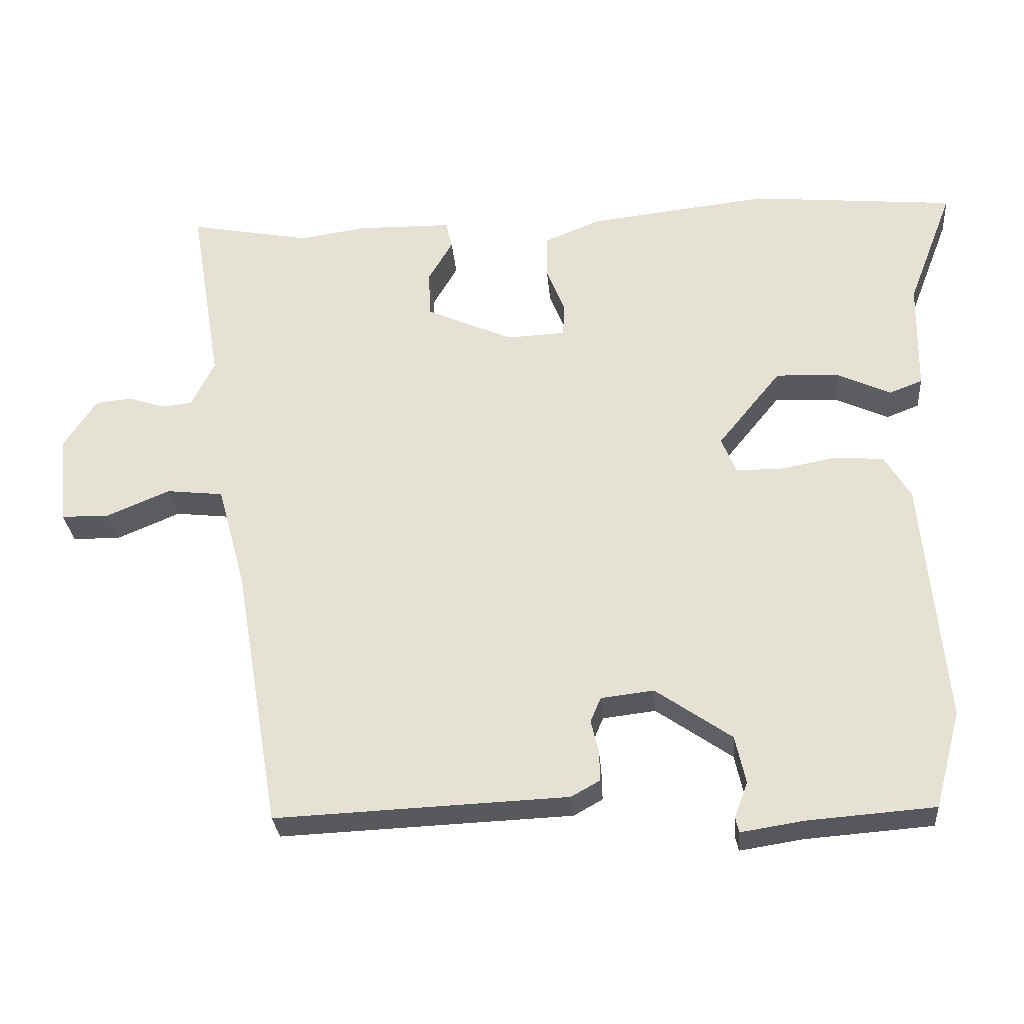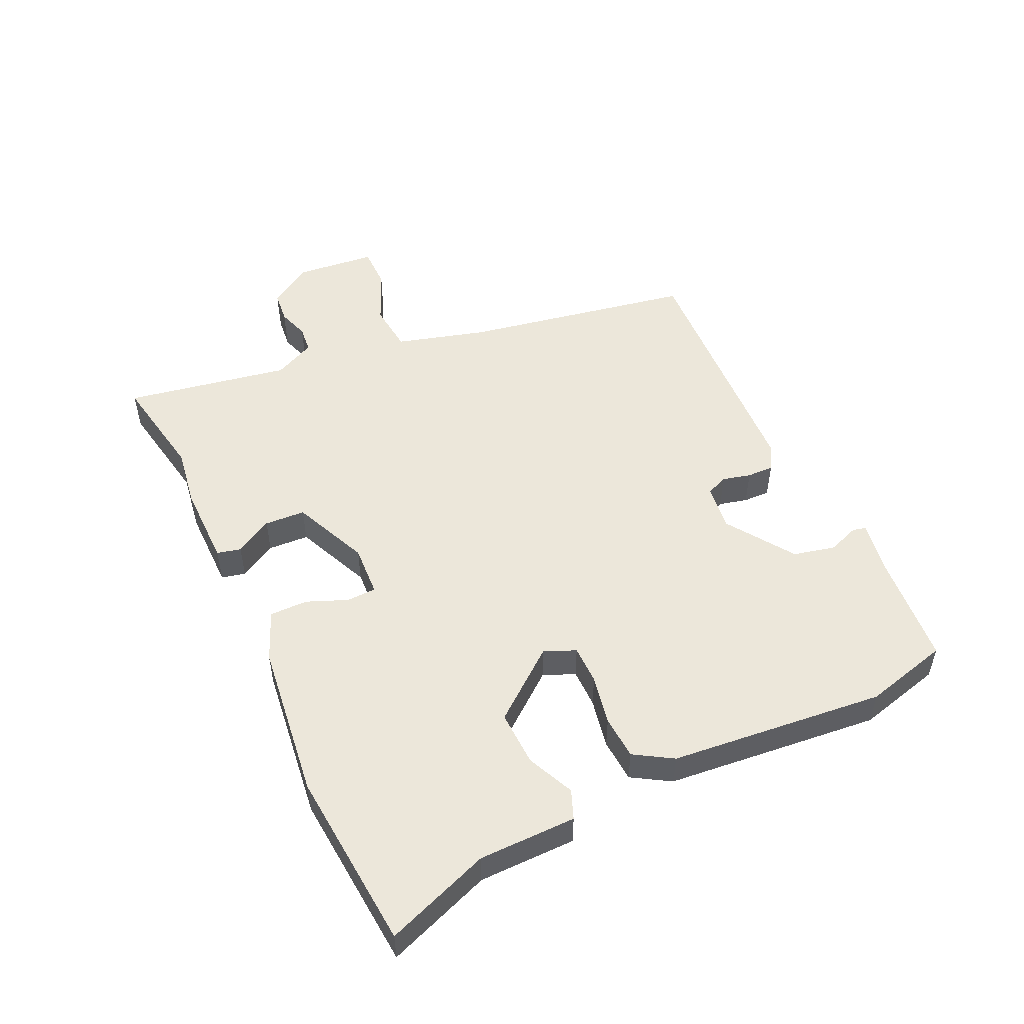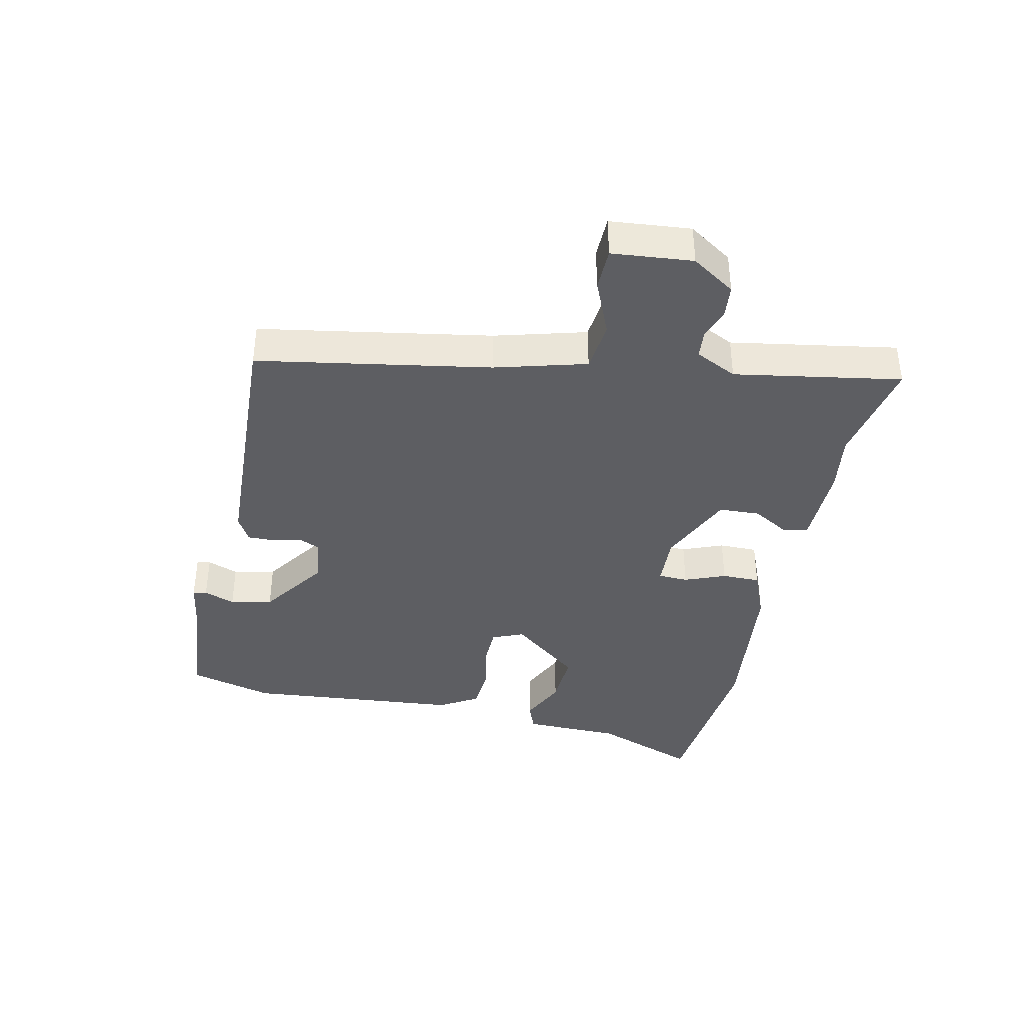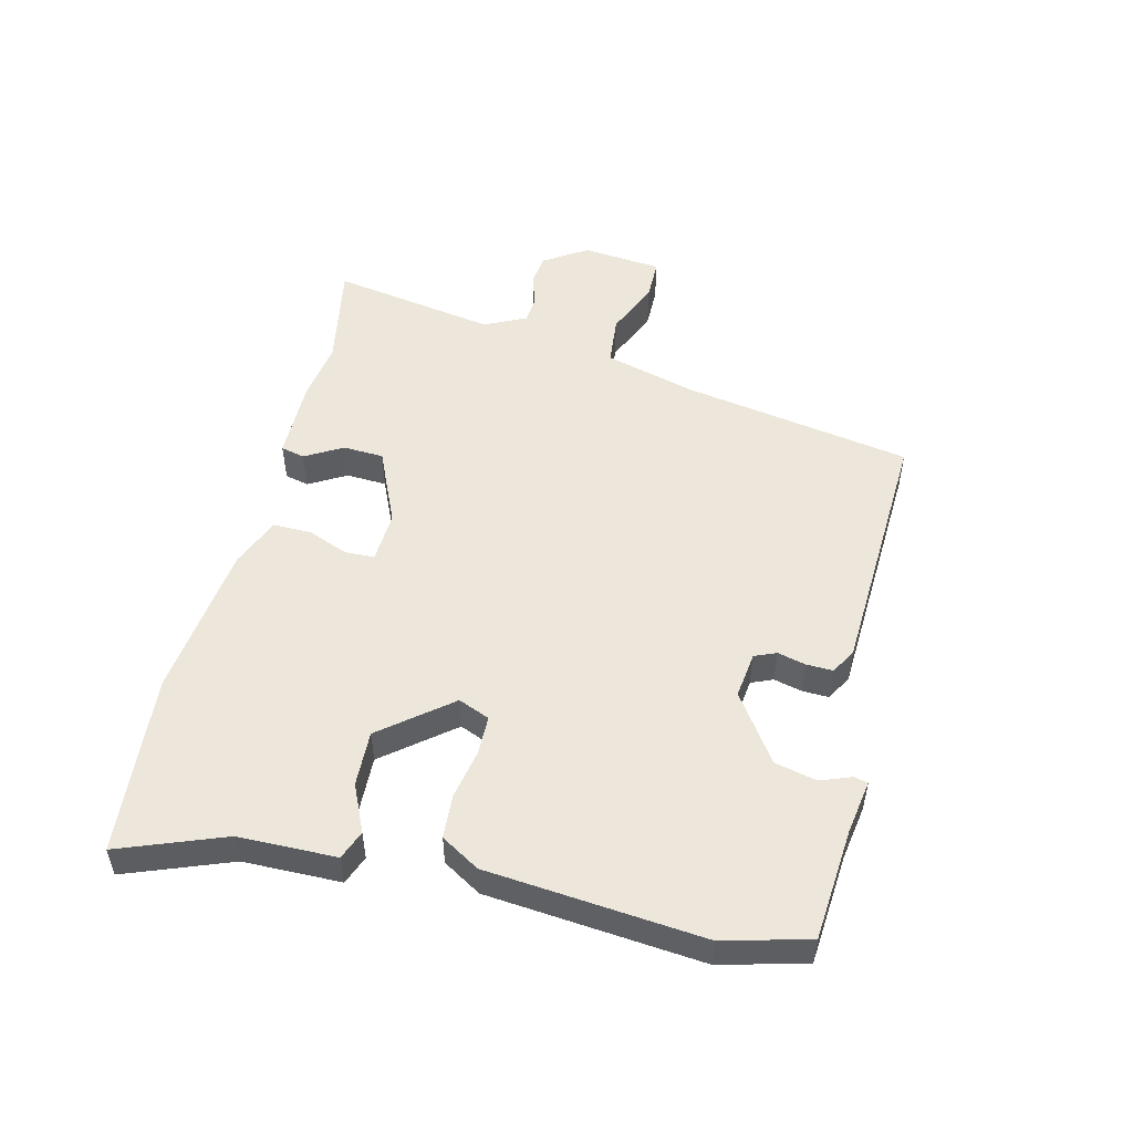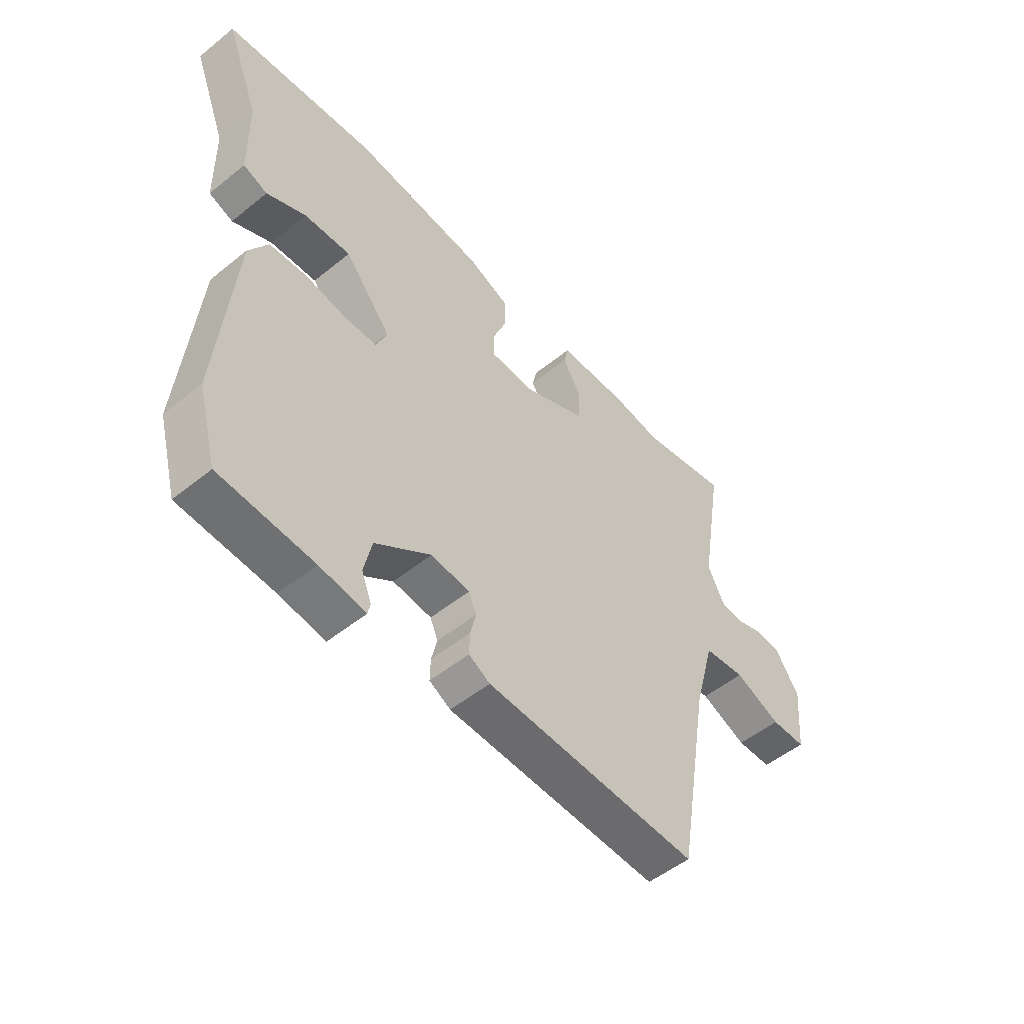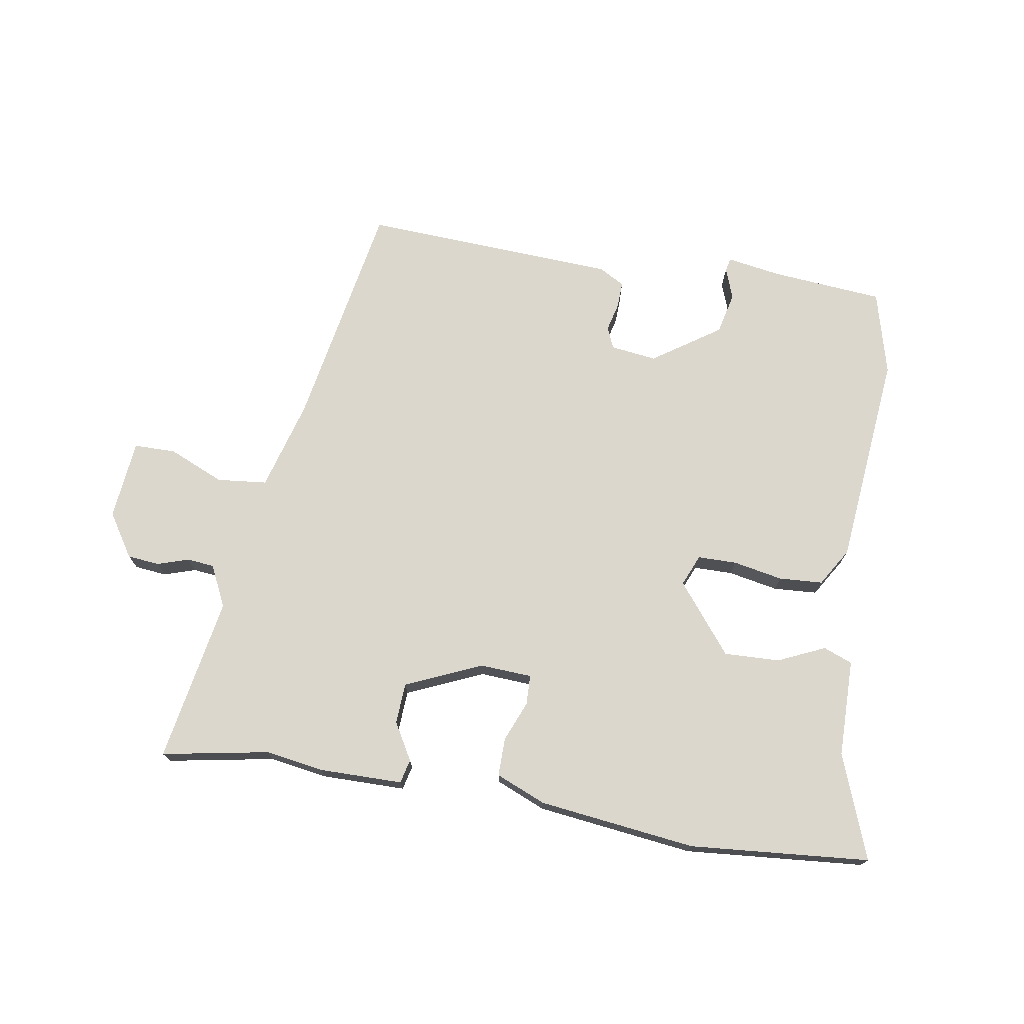
<metadata>
{"format":"obj","ext":"obj","renderer":"f3d","projection":"perspective","resolution":1024,"background":"white","views":[{"elev":-29.2,"azim":4.7,"up":"+Z"},{"elev":51.2,"azim":65.5,"up":"+Y"},{"elev":-38.7,"azim":-102.1,"up":"+Y"},{"elev":51.4,"azim":104.0,"up":"+Y"},{"elev":-51.8,"azim":131.2,"up":"+Z"},{"elev":73.2,"azim":9.8,"up":"+Y"}]}
</metadata>
<code>
v 0.308 0.07 0.518
v 0.6 0.07 0.491
v 0.535 0.07 0.322
v 0.532 0.07 0.164
v 0.485 0.07 0.146
v 0.409 0.07 0.181
v 0.319 0.07 0.185
v 0.229 0.07 0.074
v 0.25 0.07 0.023
v 0.313 0.07 0.022
v 0.394 0.07 0.037
v 0.465 0.07 0.032
v 0.502 0.07 -0.03
v 0.533 0.07 -0.379
v 0.496 0.07 -0.516
v 0.315 0.07 -0.53
v 0.226 0.07 -0.544
v 0.221 0.07 -0.522
v 0.24 0.07 -0.472
v 0.225 0.07 -0.404
v 0.117 0.07 -0.329
v 0.042 0.07 -0.338
v 0.027 0.07 -0.373
v 0.038 0.07 -0.419
v 0.039 0.07 -0.462
v -0.002 0.07 -0.485
v -0.417 0.07 -0.503
v -0.481 0.07 -0.129
v -0.521 0.07 0.018
v -0.602 0.07 0.027
v -0.692 0.07 -0.011
v -0.76 0.07 -0.01
v -0.772 0.07 0.12
v -0.726 0.07 0.19
v -0.674 0.07 0.195
v -0.623 0.07 0.178
v -0.579 0.07 0.182
v -0.546 0.07 0.249
v -0.591 0.07 0.517
v -0.418 0.07 0.484
v -0.323 0.07 0.498
v -0.188 0.07 0.496
v -0.179 0.07 0.457
v -0.214 0.07 0.397
v -0.211 0.07 0.331
v -0.088 0.07 0.276
v -0.004 0.07 0.28
v -0.002 0.07 0.328
v -0.028 0.07 0.394
v -0.028 0.07 0.456
v 0.053 0.07 0.489
v 0.308 0 0.518
v 0.6 0 0.491
v 0.535 0 0.322
v 0.532 0 0.164
v 0.485 0 0.146
v 0.409 0 0.181
v 0.319 0 0.185
v 0.229 0 0.074
v 0.25 0 0.023
v 0.313 0 0.022
v 0.394 0 0.037
v 0.465 0 0.032
v 0.502 0 -0.03
v 0.533 0 -0.379
v 0.496 0 -0.516
v 0.315 0 -0.53
v 0.226 0 -0.544
v 0.221 0 -0.522
v 0.24 0 -0.472
v 0.225 0 -0.404
v 0.117 0 -0.329
v 0.042 0 -0.338
v 0.027 0 -0.373
v 0.038 0 -0.419
v 0.039 0 -0.462
v -0.002 0 -0.485
v -0.417 0 -0.503
v -0.481 0 -0.129
v -0.521 0 0.018
v -0.602 0 0.027
v -0.692 0 -0.011
v -0.76 0 -0.01
v -0.772 0 0.12
v -0.726 0 0.19
v -0.674 0 0.195
v -0.623 0 0.178
v -0.579 0 0.182
v -0.546 0 0.249
v -0.591 0 0.517
v -0.418 0 0.484
v -0.323 0 0.498
v -0.188 0 0.496
v -0.179 0 0.457
v -0.214 0 0.397
v -0.211 0 0.331
v -0.088 0 0.276
v -0.004 0 0.28
v -0.002 0 0.328
v -0.028 0 0.394
v -0.028 0 0.456
v 0.053 0 0.489
f 1 2 3
f 51 1 3
f 50 51 3
f 49 50 3
f 48 49 3
f 47 48 3 4
f 46 47 4
f 42 43 44
f 41 42 44
f 40 41 44
f 40 44 45
f 39 40 45
f 38 39 45
f 37 38 45 46
f 34 35 36
f 33 34 36
f 32 33 36
f 31 32 36
f 30 31 36
f 29 30 36 37
f 26 27 28
f 25 26 28
f 24 25 28
f 23 24 28
f 22 23 28 29
f 29 37 46
f 22 29 46
f 21 22 46
f 16 17 18 19
f 16 19 20
f 15 16 20
f 14 15 20
f 13 14 20
f 12 13 20
f 11 12 20
f 10 11 20
f 9 10 20 21
f 4 5 6
f 46 4 6
f 46 6 7
f 8 9 21 46
f 7 8 46
f 54 53 52
f 54 52 102
f 54 102 101
f 54 101 100
f 54 100 99
f 55 54 99 98
f 55 98 97
f 95 94 93
f 95 93 92
f 95 92 91
f 96 95 91
f 96 91 90
f 96 90 89
f 97 96 89 88
f 87 86 85
f 87 85 84
f 87 84 83
f 87 83 82
f 87 82 81
f 88 87 81 80
f 79 78 77
f 79 77 76
f 79 76 75
f 79 75 74
f 80 79 74 73
f 97 88 80
f 97 80 73
f 97 73 72
f 70 69 68 67
f 71 70 67
f 71 67 66
f 71 66 65
f 71 65 64
f 71 64 63
f 71 63 62
f 71 62 61
f 72 71 61 60
f 57 56 55
f 57 55 97
f 58 57 97
f 97 72 60 59
f 97 59 58
f 1 52 53 2
f 2 53 54 3
f 3 54 55 4
f 4 55 56 5
f 5 56 57 6
f 6 57 58 7
f 7 58 59 8
f 8 59 60 9
f 9 60 61 10
f 10 61 62 11
f 11 62 63 12
f 12 63 64 13
f 13 64 65 14
f 14 65 66 15
f 15 66 67 16
f 16 67 68 17
f 17 68 69 18
f 18 69 70 19
f 19 70 71 20
f 20 71 72 21
f 21 72 73 22
f 22 73 74 23
f 23 74 75 24
f 24 75 76 25
f 25 76 77 26
f 26 77 78 27
f 27 78 79 28
f 28 79 80 29
f 29 80 81 30
f 30 81 82 31
f 31 82 83 32
f 32 83 84 33
f 33 84 85 34
f 34 85 86 35
f 35 86 87 36
f 36 87 88 37
f 37 88 89 38
f 38 89 90 39
f 39 90 91 40
f 40 91 92 41
f 41 92 93 42
f 42 93 94 43
f 43 94 95 44
f 44 95 96 45
f 45 96 97 46
f 46 97 98 47
f 47 98 99 48
f 48 99 100 49
f 49 100 101 50
f 50 101 102 51
f 51 102 52 1

</code>
